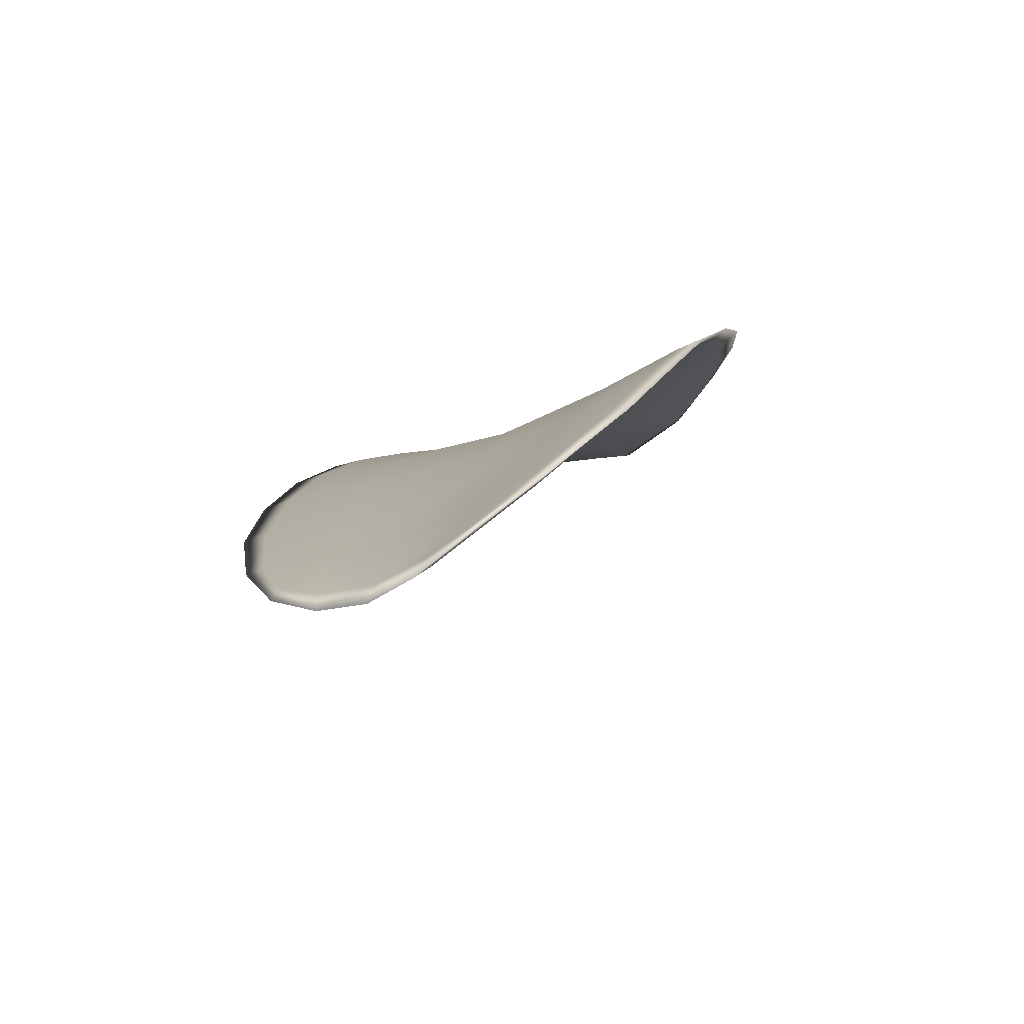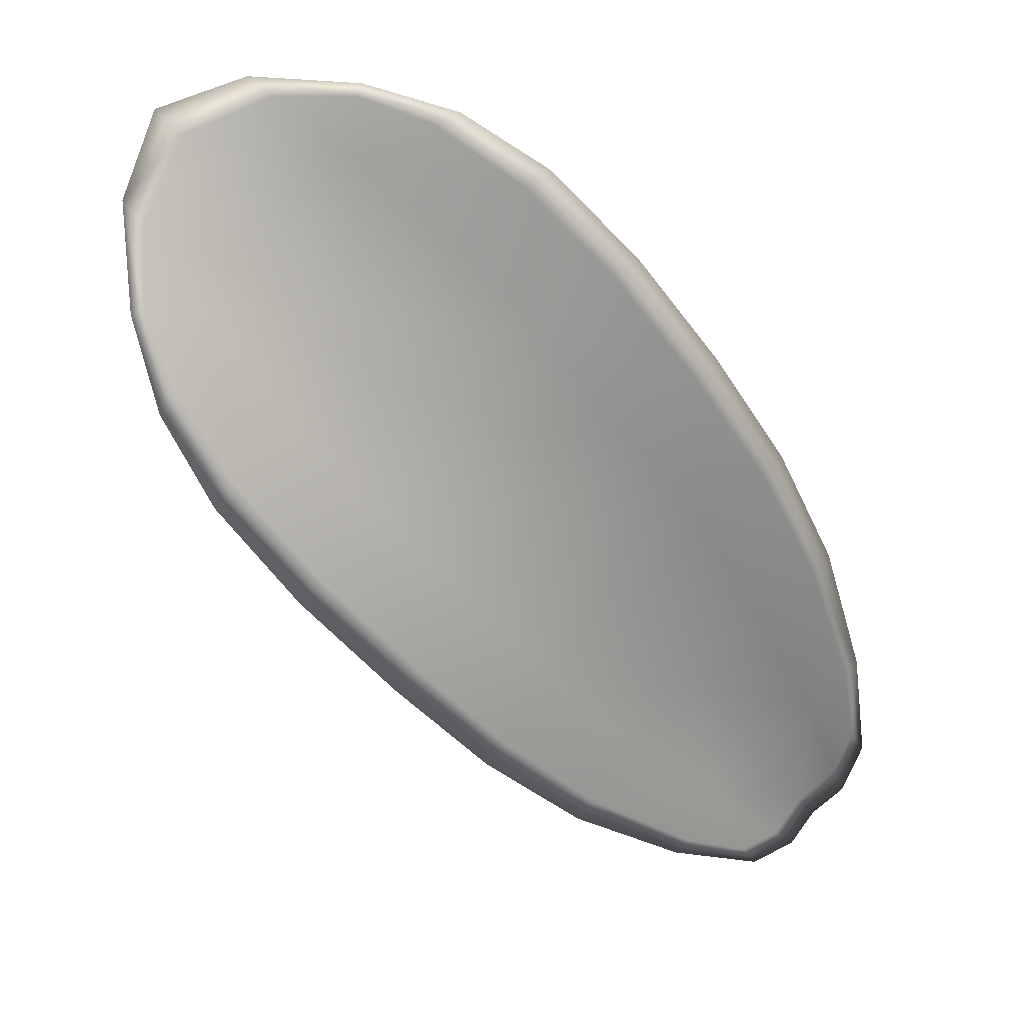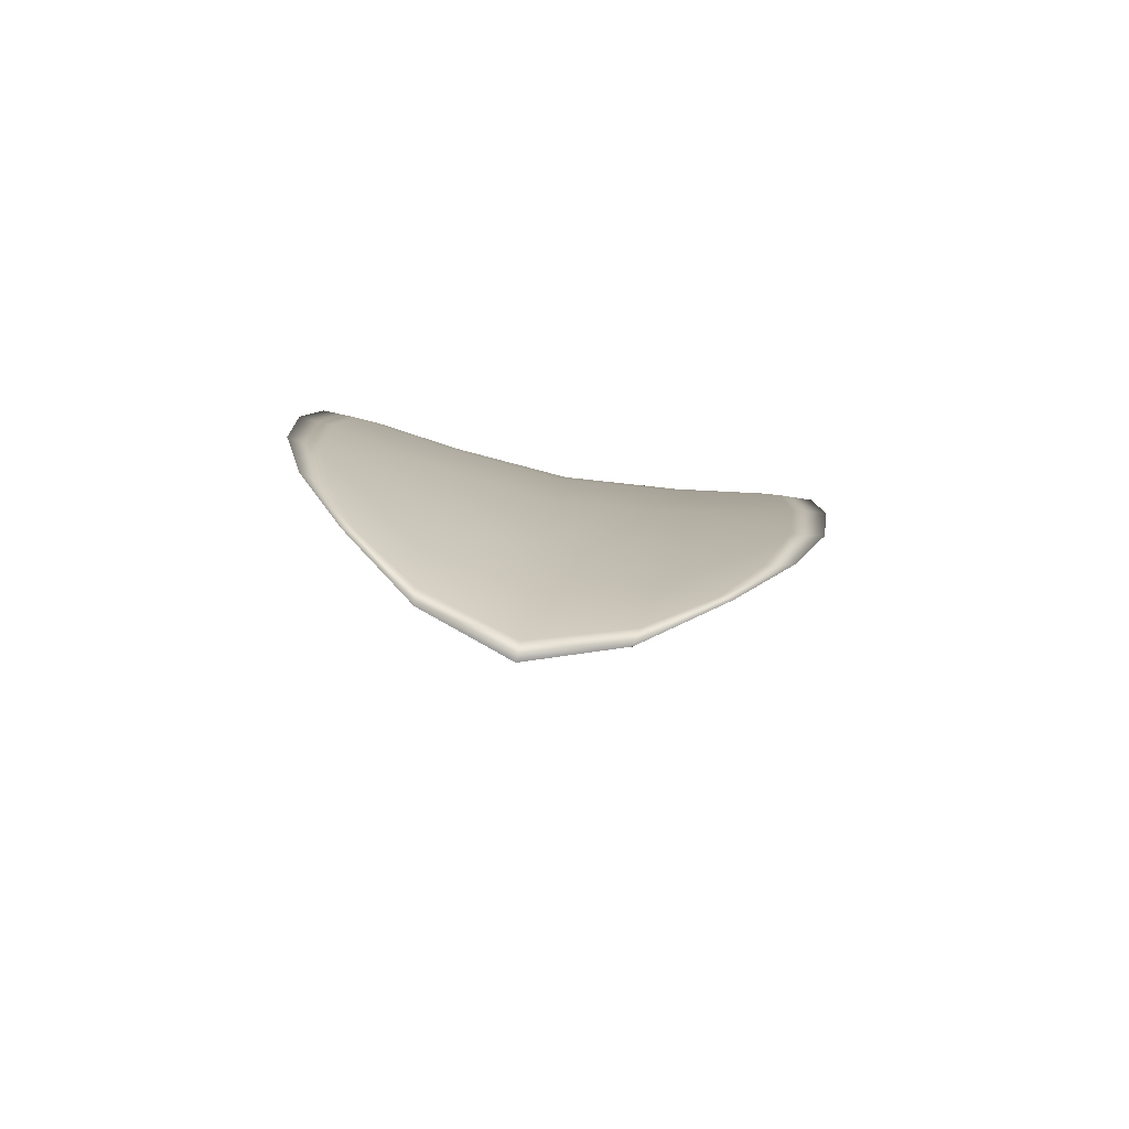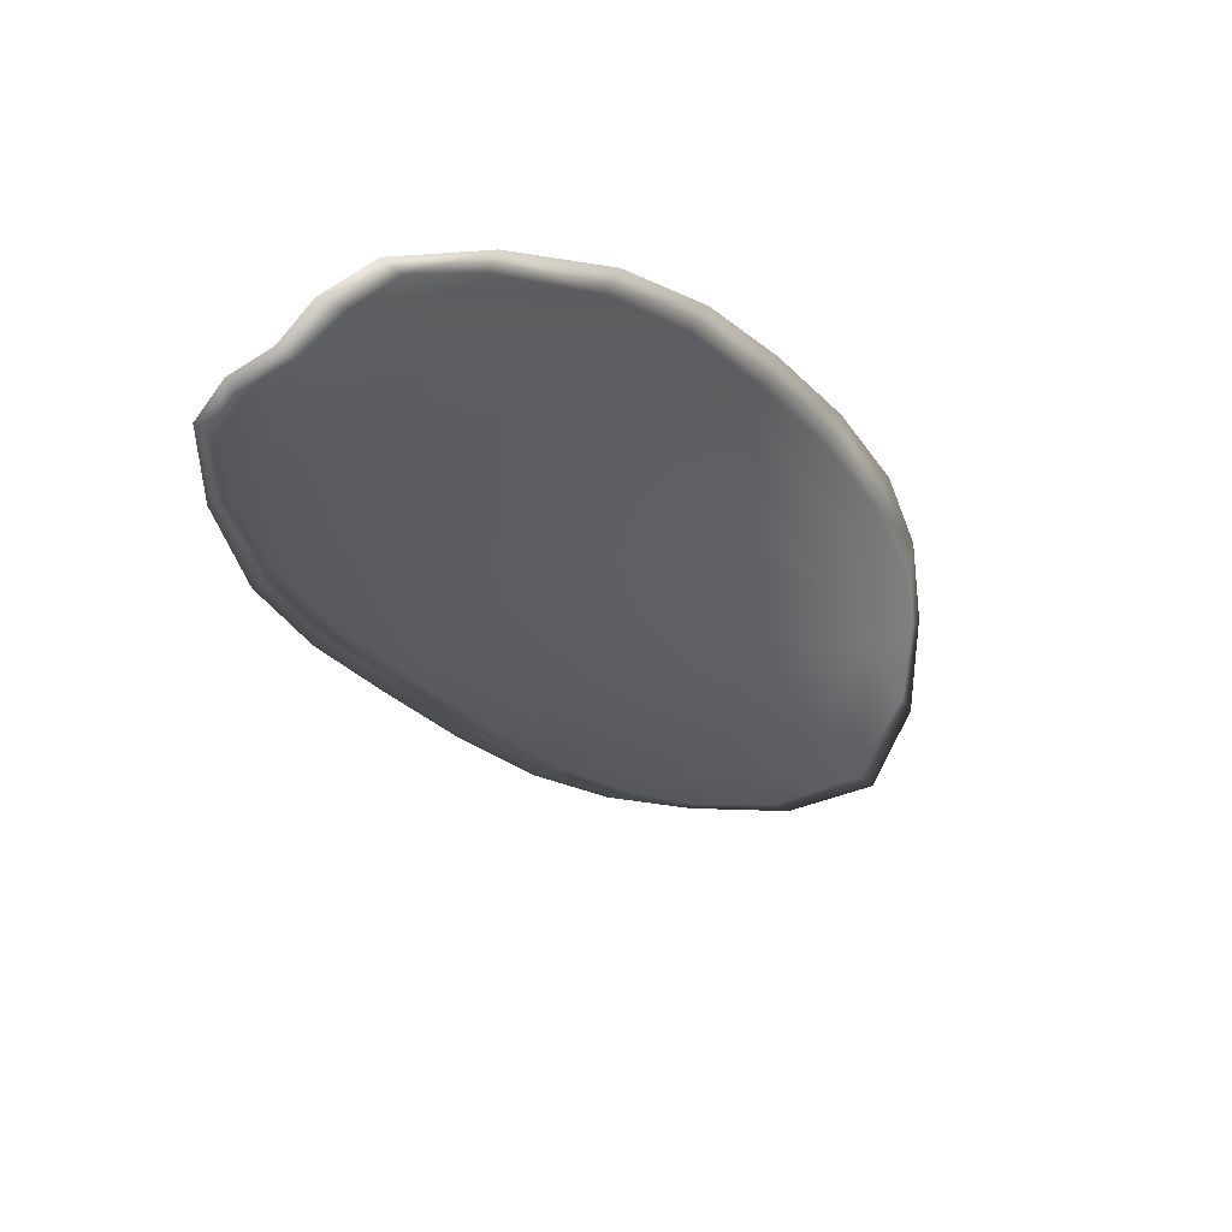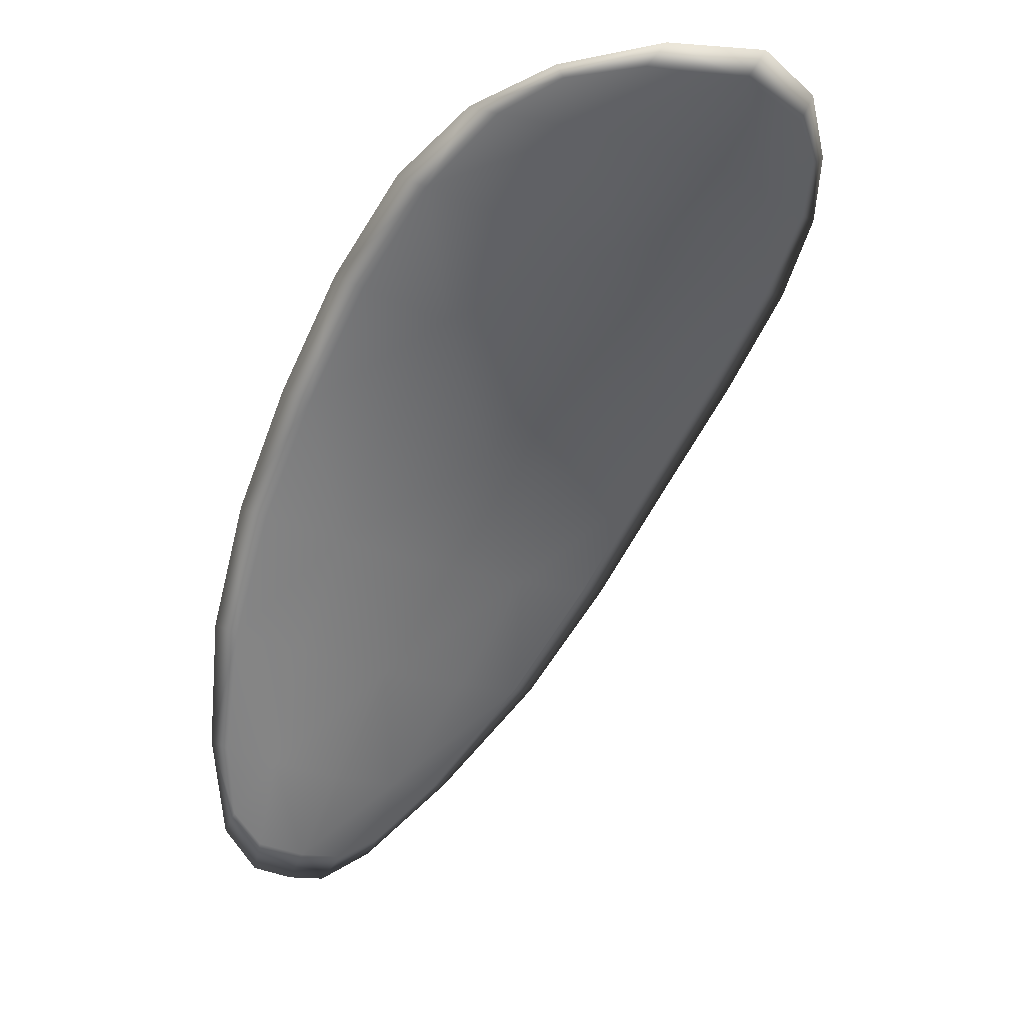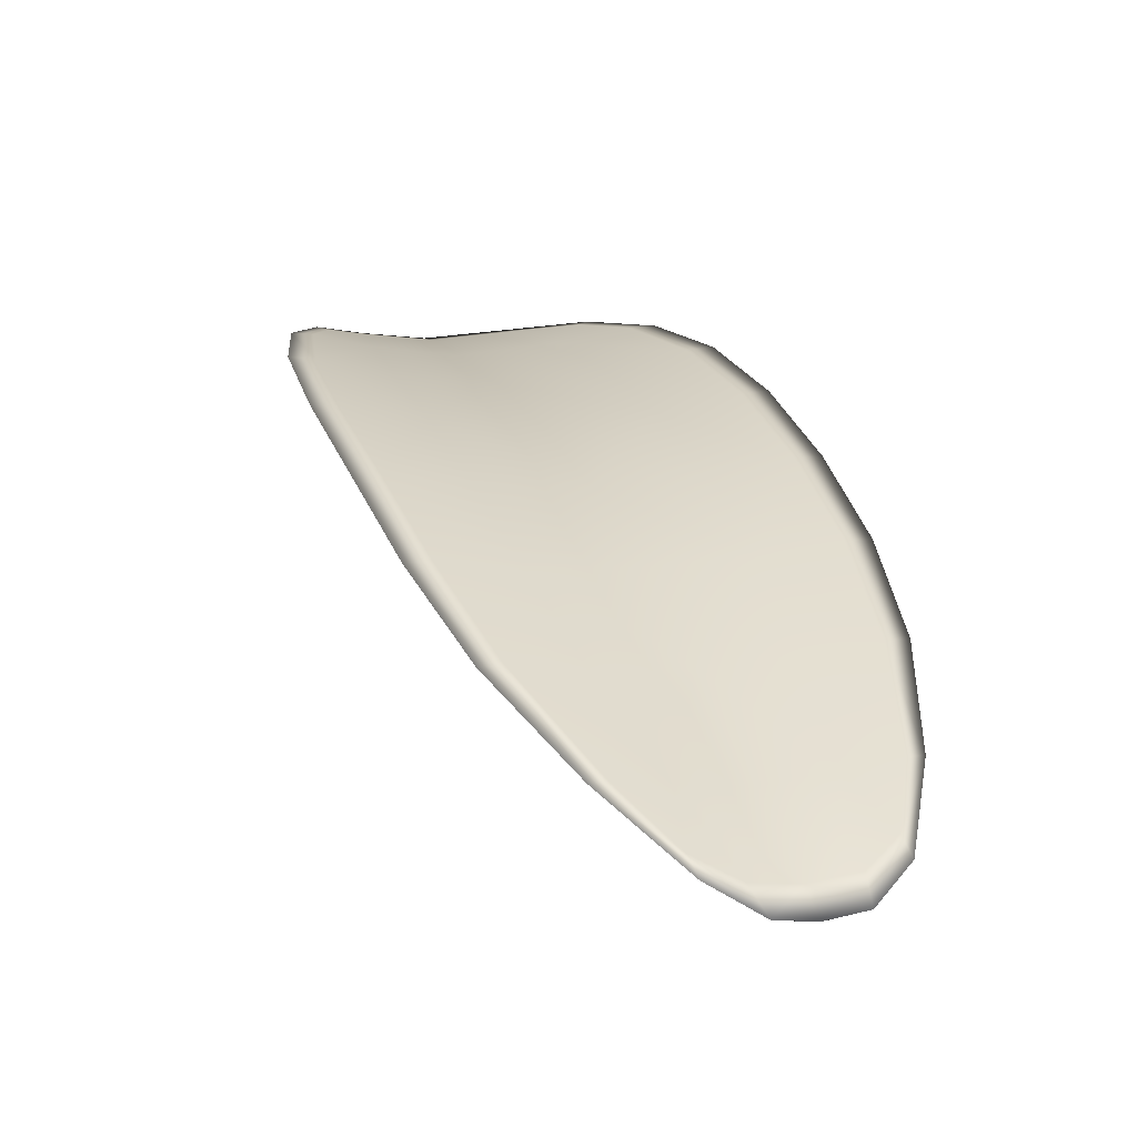
<metadata>
{"format":"obj","ext":"obj","renderer":"f3d","projection":"perspective","resolution":1024,"background":"white","views":[{"elev":-32.7,"azim":-58.9,"up":"+Y"},{"elev":74.0,"azim":-127.7,"up":"+Y"},{"elev":46.0,"azim":105.9,"up":"+Y"},{"elev":-65.8,"azim":-41.6,"up":"+Y"},{"elev":-12.2,"azim":69.4,"up":"+Y"},{"elev":-12.0,"azim":-100.4,"up":"+Y"}]}
</metadata>
<code>
v -2.357 0.7007 -1.2
v -2.357 0.7003 -1.202
v -2.36 0.6986 -1.202
v -2.36 0.6992 -1.199
v -2.36 0.6998 -1.197
v -2.358 0.701 -1.198
v -2.357 0.7015 -1.199
v -2.355 0.7016 -1.201
v -2.355 0.7014 -1.203
v -2.358 0.7001 -1.205
v -2.359 0.7 -1.207
v -2.362 0.6986 -1.207
v -2.361 0.6985 -1.205
v -2.356 0.7011 -1.205
v -2.357 0.7007 -1.206
v -2.369 0.6918 -1.203
v -2.37 0.6917 -1.205
v -2.372 0.689 -1.203
v -2.372 0.6891 -1.202
v -2.371 0.6892 -1.199
v -2.369 0.692 -1.2
v -2.366 0.6945 -1.201
v -2.367 0.6943 -1.203
v -2.367 0.6943 -1.206
v -2.368 0.6924 -1.197
v -2.371 0.6897 -1.197
v -2.371 0.6901 -1.195
v -2.368 0.6929 -1.195
v -2.366 0.6955 -1.195
v -2.366 0.695 -1.198
v -2.363 0.6973 -1.198
v -2.363 0.6967 -1.201
v -2.363 0.6979 -1.196
v -2.364 0.6966 -1.204
v -2.364 0.6966 -1.206
v -2.374 0.6864 -1.2
v -2.374 0.6864 -1.202
v -2.375 0.6848 -1.2
v -2.376 0.6843 -1.199
v -2.375 0.6843 -1.198
v -2.373 0.6864 -1.199
v -2.373 0.6868 -1.197
v -2.375 0.6846 -1.197
v -2.375 0.6854 -1.196
v -2.373 0.6871 -1.195
v -2.357 0.7005 -1.2
v -2.357 0.7001 -1.202
v -2.355 0.7012 -1.203
v -2.355 0.7014 -1.201
v -2.356 0.7014 -1.199
v -2.358 0.7009 -1.198
v -2.36 0.6996 -1.197
v -2.36 0.699 -1.199
v -2.36 0.6984 -1.202
v -2.358 0.6999 -1.205
v -2.359 0.6998 -1.207
v -2.357 0.7005 -1.206
v -2.356 0.7009 -1.205
v -2.361 0.6983 -1.205
v -2.361 0.6984 -1.207
v -2.369 0.6916 -1.203
v -2.37 0.6915 -1.205
v -2.367 0.6941 -1.206
v -2.366 0.6941 -1.203
v -2.366 0.6943 -1.201
v -2.368 0.6918 -1.2
v -2.371 0.6891 -1.199
v -2.371 0.6889 -1.202
v -2.372 0.6889 -1.204
v -2.368 0.6922 -1.197
v -2.366 0.6948 -1.198
v -2.366 0.6953 -1.195
v -2.368 0.6927 -1.195
v -2.371 0.6899 -1.195
v -2.371 0.6895 -1.197
v -2.363 0.6971 -1.198
v -2.363 0.6965 -1.201
v -2.363 0.6977 -1.196
v -2.364 0.6964 -1.204
v -2.364 0.6965 -1.206
v -2.374 0.6862 -1.2
v -2.374 0.6862 -1.202
v -2.373 0.6863 -1.199
v -2.375 0.6842 -1.198
v -2.375 0.6841 -1.199
v -2.375 0.6847 -1.2
v -2.373 0.6866 -1.197
v -2.373 0.687 -1.195
v -2.375 0.6853 -1.196
v -2.375 0.6844 -1.197
v -2.374 0.6863 -1.202
v -2.376 0.6843 -1.2
v -2.372 0.6889 -1.204
v -2.375 0.6847 -1.2
v -2.376 0.6838 -1.197
v -2.375 0.6848 -1.196
v -2.376 0.6835 -1.198
v -2.375 0.6853 -1.196
v -2.358 0.7011 -1.197
v -2.356 0.7017 -1.199
v -2.36 0.6999 -1.196
v -2.356 0.7014 -1.199
v -2.355 0.7013 -1.205
v -2.357 0.7007 -1.206
v -2.354 0.7017 -1.203
v -2.357 0.7005 -1.206
v -2.36 0.6999 -1.207
v -2.362 0.6985 -1.207
v -2.376 0.6835 -1.199
v -2.373 0.6872 -1.195
v -2.371 0.6901 -1.194
v -2.355 0.7018 -1.201
v -2.363 0.698 -1.195
v -2.366 0.6956 -1.195
v -2.364 0.6966 -1.207
v -2.367 0.6942 -1.206
v -2.37 0.6916 -1.205
v -2.368 0.693 -1.194
f 1 2 3
f 1 3 4
f 1 4 5
f 1 5 6
f 1 6 7
f 1 7 8
f 1 8 9
f 1 9 2
f 10 11 12
f 10 12 13
f 10 13 3
f 10 3 2
f 10 2 9
f 10 9 14
f 10 14 15
f 10 15 11
f 16 17 18
f 16 18 19
f 16 19 20
f 16 20 21
f 16 21 22
f 16 22 23
f 16 23 24
f 16 24 17
f 25 21 20
f 25 20 26
f 25 26 27
f 25 27 28
f 25 28 29
f 25 29 30
f 25 30 22
f 25 22 21
f 31 32 22
f 31 22 30
f 31 30 29
f 31 29 33
f 31 33 5
f 31 5 4
f 31 4 3
f 31 3 32
f 34 35 24
f 34 24 23
f 34 23 22
f 34 22 32
f 34 32 3
f 34 3 13
f 34 13 12
f 34 12 35
f 36 37 38
f 36 38 39
f 36 39 40
f 36 40 41
f 36 41 20
f 36 20 19
f 36 19 18
f 36 18 37
f 42 41 40
f 42 40 43
f 42 43 44
f 42 44 45
f 42 45 27
f 42 27 26
f 42 26 20
f 42 20 41
f 46 47 48
f 46 48 49
f 46 49 50
f 46 50 51
f 46 51 52
f 46 52 53
f 46 53 54
f 46 54 47
f 55 56 57
f 55 57 58
f 55 58 48
f 55 48 47
f 55 47 54
f 55 54 59
f 55 59 60
f 55 60 56
f 61 62 63
f 61 63 64
f 61 64 65
f 61 65 66
f 61 66 67
f 61 67 68
f 61 68 69
f 61 69 62
f 70 66 65
f 70 65 71
f 70 71 72
f 70 72 73
f 70 73 74
f 70 74 75
f 70 75 67
f 70 67 66
f 76 77 54
f 76 54 53
f 76 53 52
f 76 52 78
f 76 78 72
f 76 72 71
f 76 71 65
f 76 65 77
f 79 80 60
f 79 60 59
f 79 59 54
f 79 54 77
f 79 77 65
f 79 65 64
f 79 64 63
f 79 63 80
f 81 82 69
f 81 69 68
f 81 68 67
f 81 67 83
f 81 83 84
f 81 84 85
f 81 85 86
f 81 86 82
f 87 83 67
f 87 67 75
f 87 75 74
f 87 74 88
f 87 88 89
f 87 89 90
f 87 90 84
f 87 84 83
f 91 92 38
f 91 38 37
f 91 37 18
f 91 18 93
f 91 93 69
f 91 69 82
f 91 82 94
f 91 94 92
f 95 96 44
f 95 44 43
f 95 43 40
f 95 40 97
f 95 97 84
f 95 84 90
f 95 90 98
f 95 98 96
f 99 100 7
f 99 7 6
f 99 6 5
f 99 5 101
f 99 101 52
f 99 52 51
f 99 51 102
f 99 102 100
f 103 104 15
f 103 15 14
f 103 14 9
f 103 9 105
f 103 105 48
f 103 48 58
f 103 58 106
f 103 106 104
f 107 108 12
f 107 12 11
f 107 11 15
f 107 15 104
f 107 104 106
f 107 106 56
f 107 56 60
f 107 60 108
f 109 97 40
f 109 40 39
f 109 39 38
f 109 38 92
f 109 92 94
f 109 94 85
f 109 85 84
f 109 84 97
f 110 111 27
f 110 27 45
f 110 45 44
f 110 44 96
f 110 96 98
f 110 98 88
f 110 88 74
f 110 74 111
f 112 105 9
f 112 9 8
f 112 8 7
f 112 7 100
f 112 100 102
f 112 102 49
f 112 49 48
f 112 48 105
f 113 101 5
f 113 5 33
f 113 33 29
f 113 29 114
f 113 114 72
f 113 72 78
f 113 78 52
f 113 52 101
f 115 116 24
f 115 24 35
f 115 35 12
f 115 12 108
f 115 108 60
f 115 60 80
f 115 80 63
f 115 63 116
f 117 93 18
f 117 18 17
f 117 17 24
f 117 24 116
f 117 116 63
f 117 63 62
f 117 62 69
f 117 69 93
f 118 114 29
f 118 29 28
f 118 28 27
f 118 27 111
f 118 111 74
f 118 74 73
f 118 73 72
f 118 72 114

</code>
